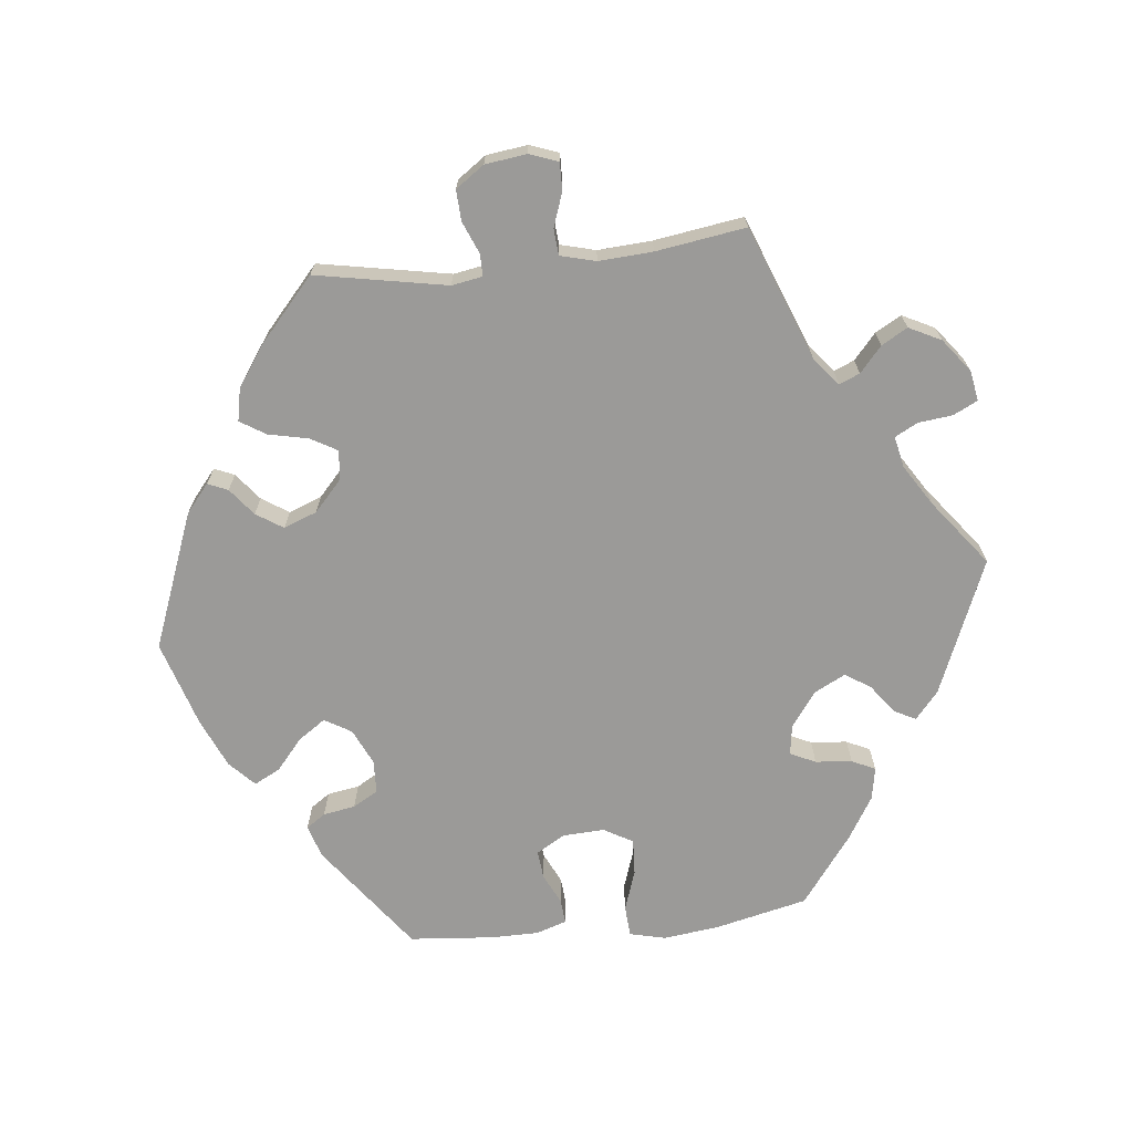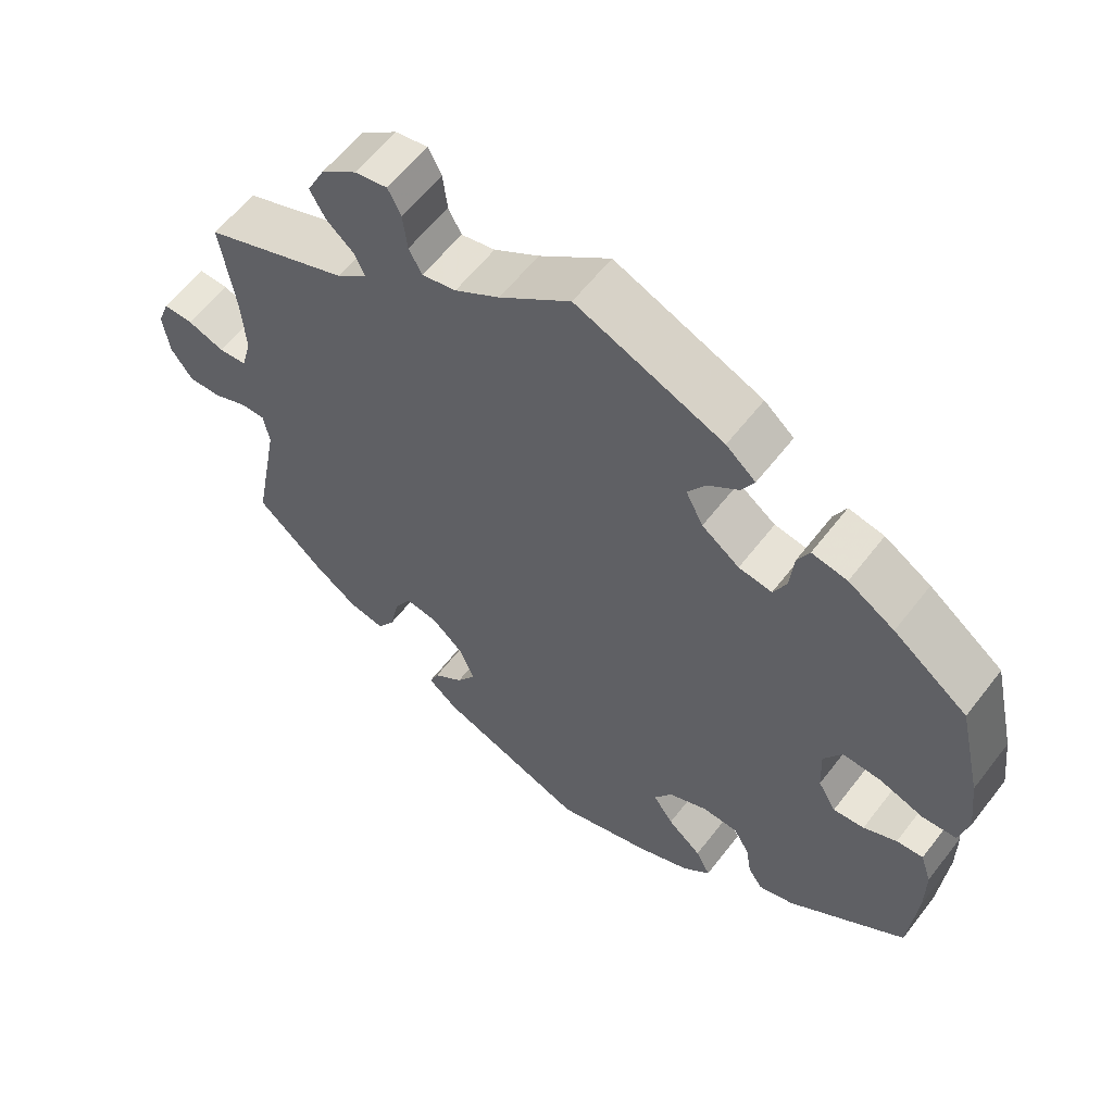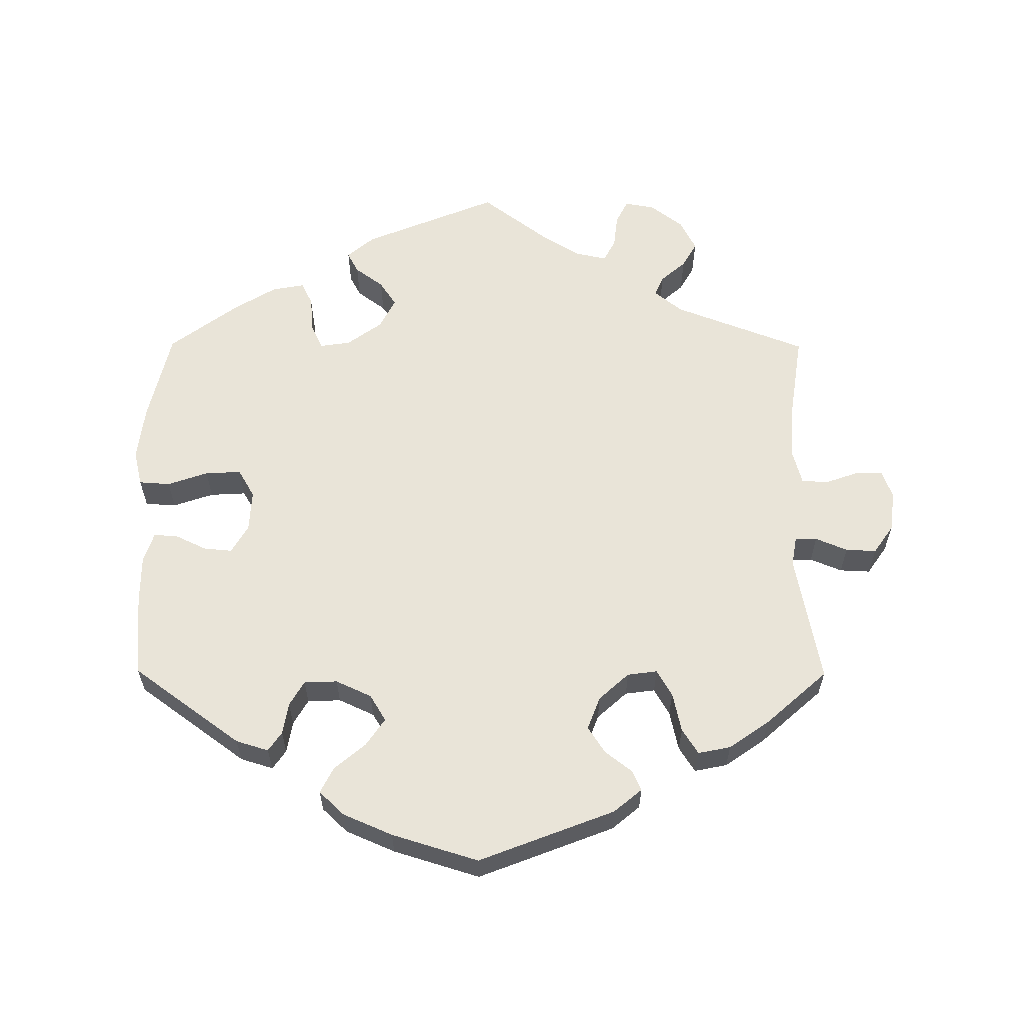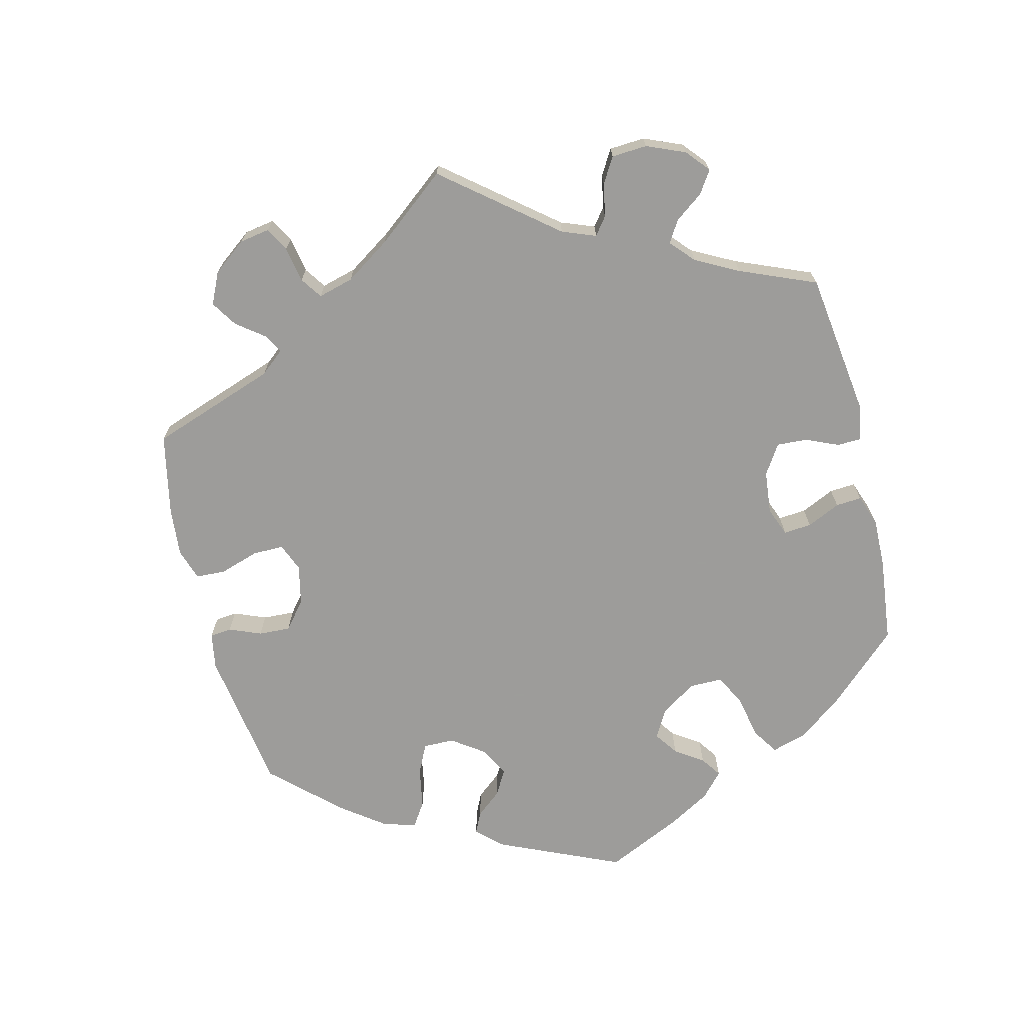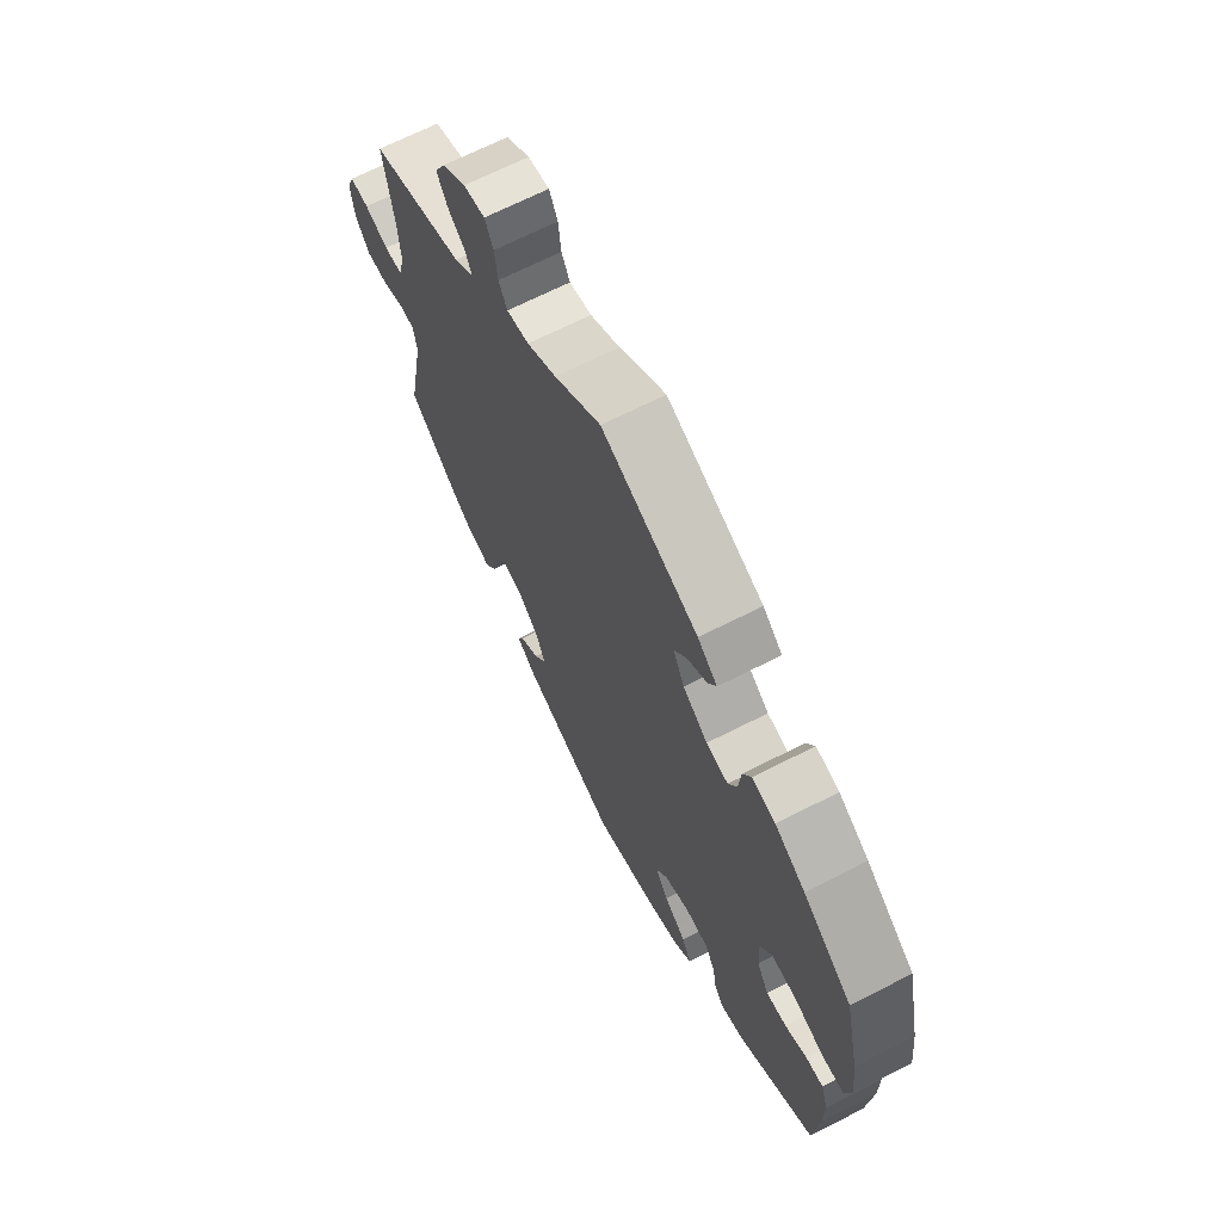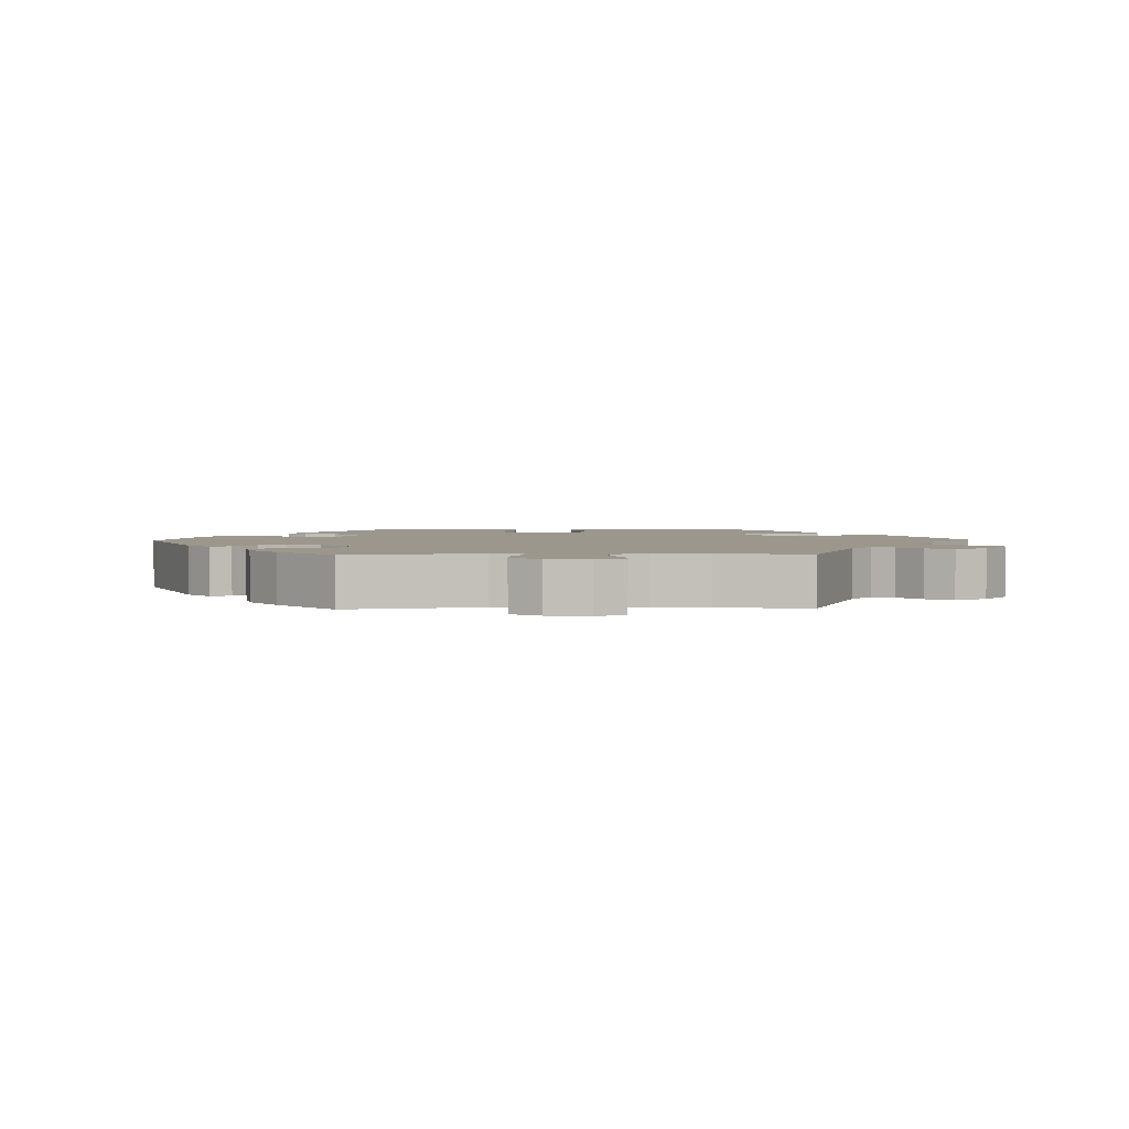
<metadata>
{"format":"obj","ext":"obj","renderer":"f3d","projection":"perspective","resolution":1024,"background":"white","views":[{"elev":-69.3,"azim":-83.7,"up":"+Y"},{"elev":59.5,"azim":37.4,"up":"+Z"},{"elev":60.0,"azim":-179.7,"up":"+Y"},{"elev":-70.3,"azim":-46.1,"up":"+Y"},{"elev":68.4,"azim":63.1,"up":"+Z"},{"elev":2.6,"azim":-91.9,"up":"+Y"}]}
</metadata>
<code>
v 0.225 0.07 -0.327
v -0.512 0.07 0.095
v 0.275 0.07 -0.329
v -0.508 0.07 -0.068
v 0.579 0.07 0.087
v -0.23 0.07 -0.313
v 0.548 0.07 -0.112
v 0.533 0.07 -0.066
v -0.5 0.07 -0.114
v 0.183 0.07 0.352
v 0.222 0.07 -0.473
v 0.382 0.07 -0.052
v 0 0.07 -0.62
v 0.299 0.07 0.345
v 0 0.07 0.62
v 0.45 0.07 -0.091
v 0.244 0.07 0.501
v -0.166 0.07 -0.404
v 0.37 0.07 0.426
v -0.444 0.07 -0.393
v 0.227 0.07 0.469
v -0.526 0.07 0.042
v 0.242 0.07 -0.512
v 0.434 0.07 0.387
v 0.325 0.07 -0.444
v -0.335 0.07 -0.445
v -0.311 0.07 -0.407
v -0.207 0.07 0.496
v 0.374 0.07 -0.429
v 0.379 0.07 0.011
v -0.337 0.07 0.387
v 0.519 0.07 0.03
v -0.275 0.07 -0.307
v -0.298 0.07 -0.347
v 0.458 0.07 0.051
v -0.16 0.07 0.506
v -0.344 0.07 0.572
v -0.294 0.07 0.61
v 0.281 0.07 0.307
v 0.203 0.07 0.536
v 0.569 0.07 0.17
v 0.321 0.07 0.435
v 0.175 0.07 -0.433
v 0.496 0.07 -0.069
v -0.657 0.07 0.058
v -0.249 0.07 0.618
v -0.565 0.07 0.039
v -0.537 0.07 -0.31
v 0.159 0.07 0.399
v 0.204 0.07 -0.548
v -0.665 0.07 -0.047
v 0.537 0.07 -0.31
v 0.407 0.07 -0.095
v 0.537 0.07 0.31
v 0.235 0.07 0.314
v -0.295 0.07 0.421
v -0.233 0.07 -0.476
v 0.13 0.07 -0.58
v -0.589 0.07 -0.088
v 0.297 0.07 -0.367
v -0.616 0.07 0.057
v -0.231 0.07 0.582
v -0.308 0.07 0.452
v -0.541 0.07 -0.068
v -0.384 0.07 -0.435
v -0.225 0.07 0.53
v -0.673 0.07 0.015
v -0.098 0.07 0.545
v -0.246 0.07 -0.506
v 0.548 0.07 -0.185
v 0.304 0.07 0.4
v 0.305 0.07 -0.415
v 0.184 0.07 0.437
v -0.635 0.07 -0.09
v 0.171 0.07 -0.352
v -0.192 0.07 -0.444
v -0.346 0.07 0.485
v -0.537 0.07 0.31
v 0.404 0.07 0.054
v -0.517 0.07 0.176
v 0.147 0.07 -0.392
v -0.185 0.07 -0.354
v -0.368 0.07 0.524
v -0.204 0.07 -0.541
v 0.566 0.07 0.033
v 0.225 -0 -0.327
v -0.512 -0 0.095
v 0.275 -0 -0.329
v -0.508 -0 -0.068
v 0.579 -0 0.087
v -0.23 -0 -0.313
v 0.548 -0 -0.112
v 0.533 -0 -0.066
v -0.5 -0 -0.114
v 0.183 -0 0.352
v 0.222 -0 -0.473
v 0.382 -0 -0.052
v 0 -0 -0.62
v 0.299 -0 0.345
v 0 -0 0.62
v 0.45 -0 -0.091
v 0.244 -0 0.501
v -0.166 -0 -0.404
v 0.37 -0 0.426
v -0.444 -0 -0.393
v 0.227 -0 0.469
v -0.526 -0 0.042
v 0.242 -0 -0.512
v 0.434 -0 0.387
v 0.325 -0 -0.444
v -0.335 -0 -0.445
v -0.311 -0 -0.407
v -0.207 -0 0.496
v 0.374 -0 -0.429
v 0.379 -0 0.011
v -0.337 -0 0.387
v 0.519 -0 0.03
v -0.275 -0 -0.307
v -0.298 -0 -0.347
v 0.458 -0 0.051
v -0.16 -0 0.506
v -0.344 -0 0.572
v -0.294 -0 0.61
v 0.281 -0 0.307
v 0.203 -0 0.536
v 0.569 -0 0.17
v 0.321 -0 0.435
v 0.175 -0 -0.433
v 0.496 -0 -0.069
v -0.657 -0 0.058
v -0.249 -0 0.618
v -0.565 -0 0.039
v -0.537 -0 -0.31
v 0.159 -0 0.399
v 0.204 -0 -0.548
v -0.665 -0 -0.047
v 0.537 -0 -0.31
v 0.407 -0 -0.095
v 0.537 -0 0.31
v 0.235 -0 0.314
v -0.295 -0 0.421
v -0.233 -0 -0.476
v 0.13 -0 -0.58
v -0.589 -0 -0.088
v 0.297 -0 -0.367
v -0.616 -0 0.057
v -0.231 -0 0.582
v -0.308 -0 0.452
v -0.541 -0 -0.068
v -0.384 -0 -0.435
v -0.225 -0 0.53
v -0.673 -0 0.015
v -0.098 -0 0.545
v -0.246 -0 -0.506
v 0.548 -0 -0.185
v 0.304 -0 0.4
v 0.305 -0 -0.415
v 0.184 -0 0.437
v -0.635 -0 -0.09
v 0.171 -0 -0.352
v -0.192 -0 -0.444
v -0.346 -0 0.485
v -0.537 -0 0.31
v 0.404 -0 0.054
v -0.517 -0 0.176
v 0.147 -0 -0.392
v -0.185 -0 -0.354
v -0.368 -0 0.524
v -0.204 -0 -0.541
v 0.566 -0 0.033
f 14 71 42 19
f 39 14 19 24
f 40 17 21 73
f 68 15 40 73
f 36 68 73 49
f 28 36 49 10
f 38 46 62 66
f 38 66 28
f 37 38 28
f 63 77 83 37
f 56 63 37 28
f 80 78 31
f 2 80 31 56
f 22 2 56 28
f 67 45 61 47
f 67 47 22
f 51 67 22
f 64 59 74 51
f 4 64 51 22
f 9 4 22 28
f 34 27 26 65
f 33 34 65 20
f 84 69 57 76
f 84 76 18
f 13 84 18
f 58 13 18 82
f 43 11 23 50
f 81 43 50 58
f 29 25 72 60
f 29 60 3
f 52 29 3
f 70 52 3 1
f 16 44 8 7
f 53 16 7 70
f 5 85 32 35
f 5 35 79
f 41 5 79
f 39 24 54 41
f 9 28 10 55
f 33 20 48 9
f 6 33 9 55
f 81 58 82 6
f 75 81 6 55
f 1 75 55 39
f 53 70 1
f 12 53 1
f 30 12 1 39
f 39 41 79
f 79 30 39
f 104 127 156 99
f 109 104 99 124
f 158 106 102 125
f 158 125 100 153
f 134 158 153 121
f 95 134 121 113
f 151 147 131 123
f 113 151 123
f 113 123 122
f 122 168 162 148
f 113 122 148 141
f 116 163 165
f 141 116 165 87
f 113 141 87 107
f 132 146 130 152
f 107 132 152
f 107 152 136
f 136 159 144 149
f 107 136 149 89
f 113 107 89 94
f 150 111 112 119
f 105 150 119 118
f 161 142 154 169
f 103 161 169
f 103 169 98
f 167 103 98 143
f 135 108 96 128
f 143 135 128 166
f 145 157 110 114
f 88 145 114
f 88 114 137
f 86 88 137 155
f 92 93 129 101
f 155 92 101 138
f 120 117 170 90
f 164 120 90
f 164 90 126
f 126 139 109 124
f 140 95 113 94
f 94 133 105 118
f 140 94 118 91
f 91 167 143 166
f 140 91 166 160
f 124 140 160 86
f 86 155 138
f 86 138 97
f 124 86 97 115
f 164 126 124
f 124 115 164
f 41 126 90 5
f 5 90 170 85
f 85 170 117 32
f 32 117 120 35
f 35 120 164 79
f 79 164 115 30
f 30 115 97 12
f 12 97 138 53
f 53 138 101 16
f 16 101 129 44
f 44 129 93 8
f 8 93 92 7
f 7 92 155 70
f 70 155 137 52
f 52 137 114 29
f 29 114 110 25
f 25 110 157 72
f 72 157 145 60
f 60 145 88 3
f 3 88 86 1
f 1 86 160 75
f 75 160 166 81
f 81 166 128 43
f 43 128 96 11
f 11 96 108 23
f 23 108 135 50
f 50 135 143 58
f 58 143 98 13
f 13 98 169 84
f 84 169 154 69
f 69 154 142 57
f 57 142 161 76
f 76 161 103 18
f 18 103 167 82
f 82 167 91 6
f 6 91 118 33
f 33 118 119 34
f 34 119 112 27
f 27 112 111 26
f 26 111 150 65
f 65 150 105 20
f 20 105 133 48
f 48 133 94 9
f 9 94 89 4
f 4 89 149 64
f 64 149 144 59
f 59 144 159 74
f 74 159 136 51
f 51 136 152 67
f 67 152 130 45
f 45 130 146 61
f 61 146 132 47
f 47 132 107 22
f 22 107 87 2
f 2 87 165 80
f 80 165 163 78
f 78 163 116 31
f 31 116 141 56
f 56 141 148 63
f 63 148 162 77
f 77 162 168 83
f 83 168 122 37
f 37 122 123 38
f 38 123 131 46
f 46 131 147 62
f 62 147 151 66
f 66 151 113 28
f 28 113 121 36
f 36 121 153 68
f 68 153 100 15
f 15 100 125 40
f 40 125 102 17
f 17 102 106 21
f 21 106 158 73
f 73 158 134 49
f 49 134 95 10
f 10 95 140 55
f 55 140 124 39
f 39 124 99 14
f 14 99 156 71
f 71 156 127 42
f 42 127 104 19
f 19 104 109 24
f 24 109 139 54
f 54 139 126 41

</code>
